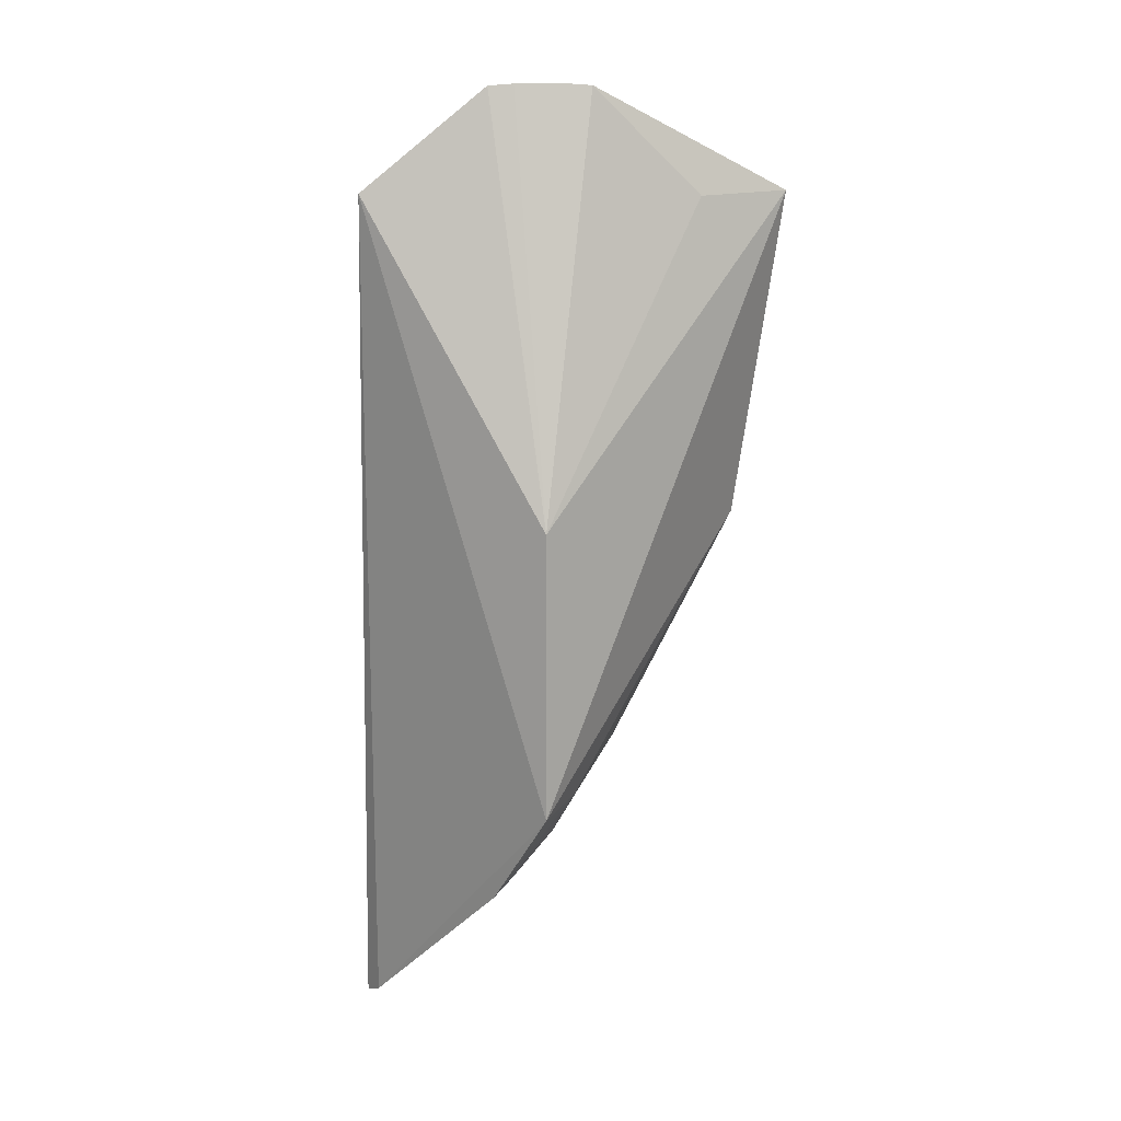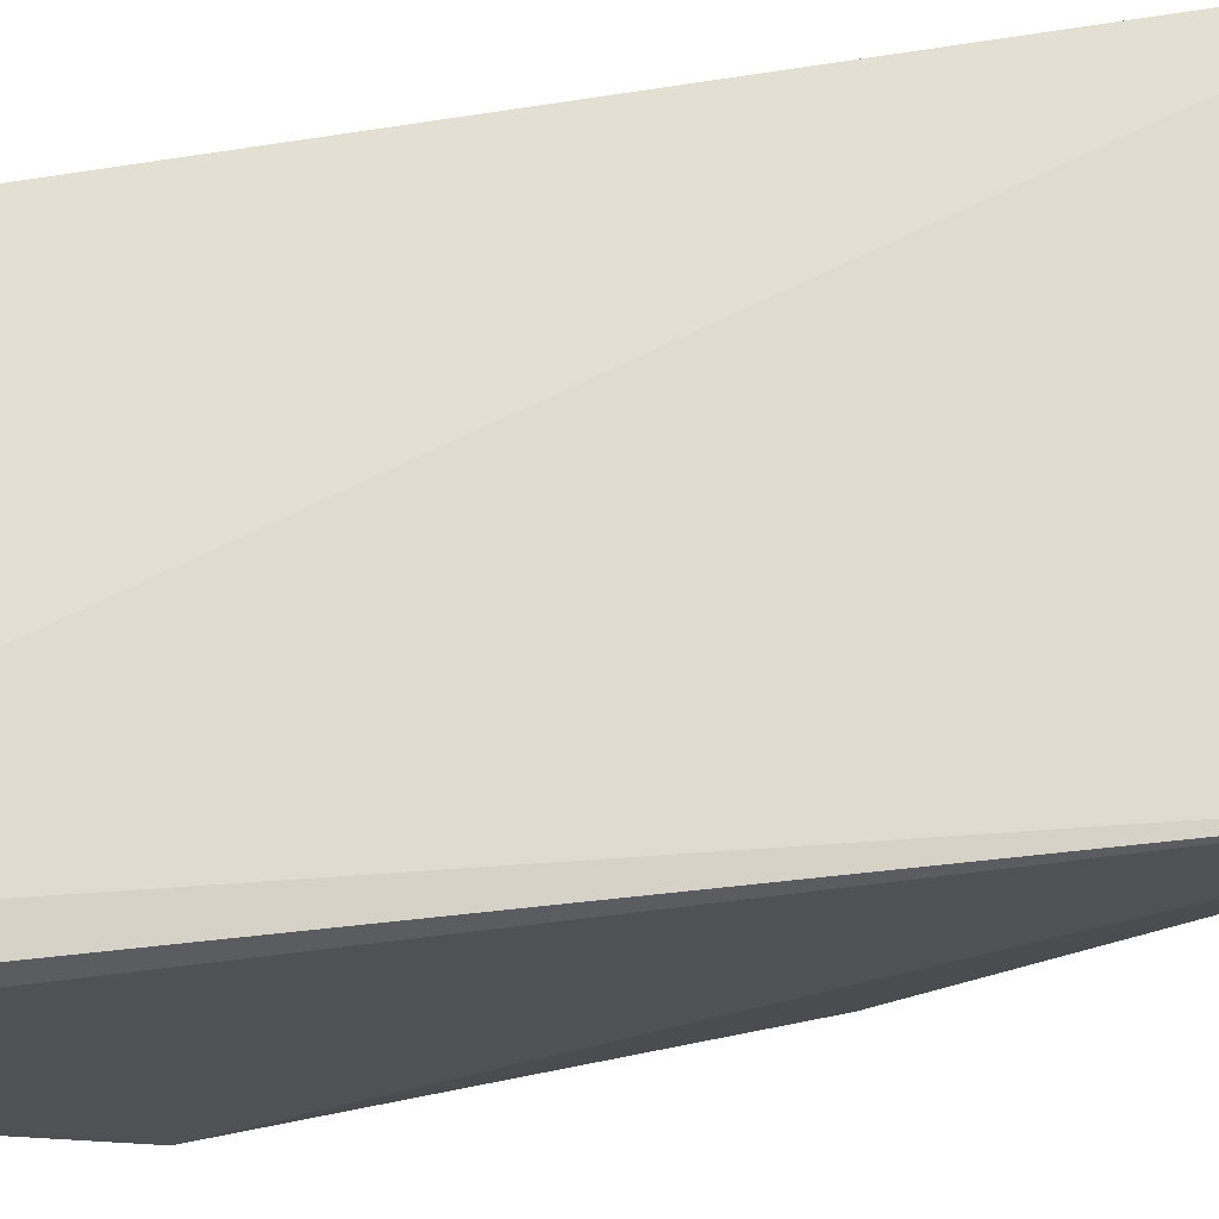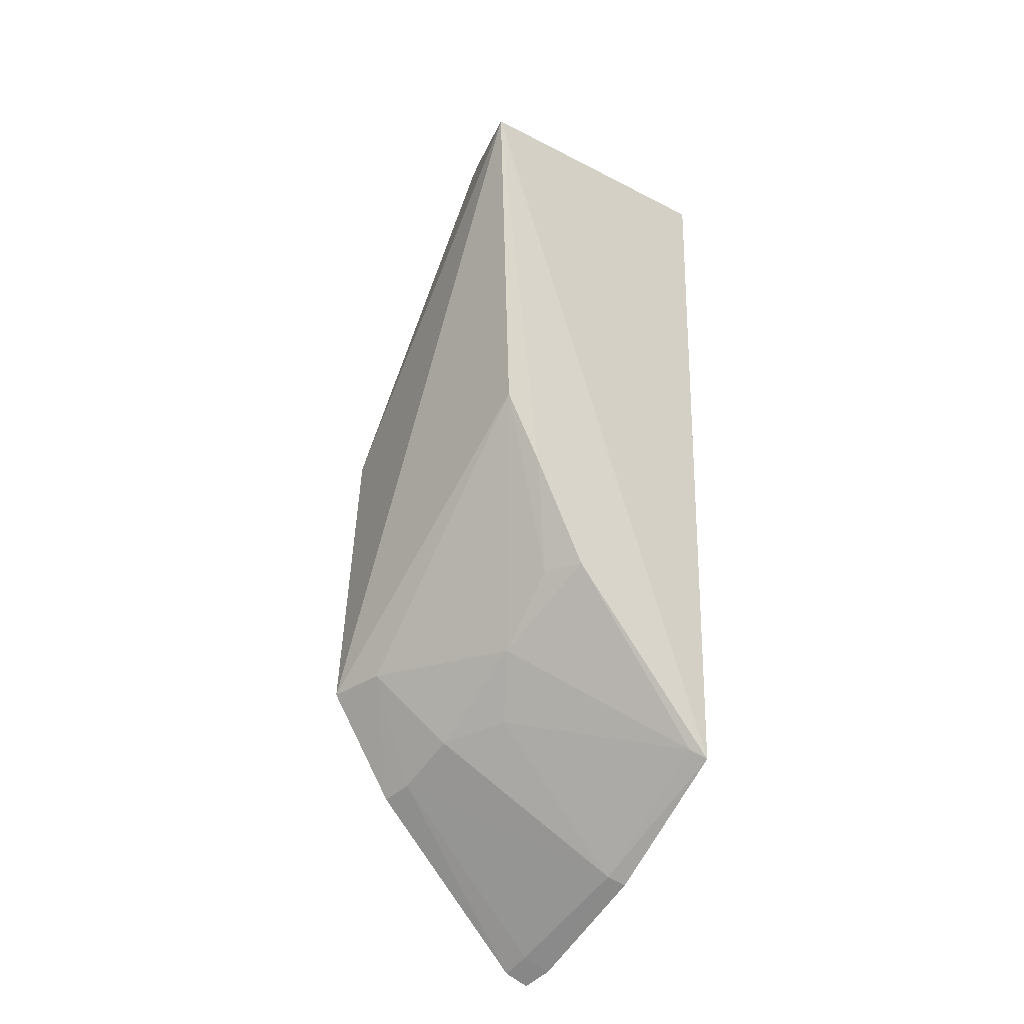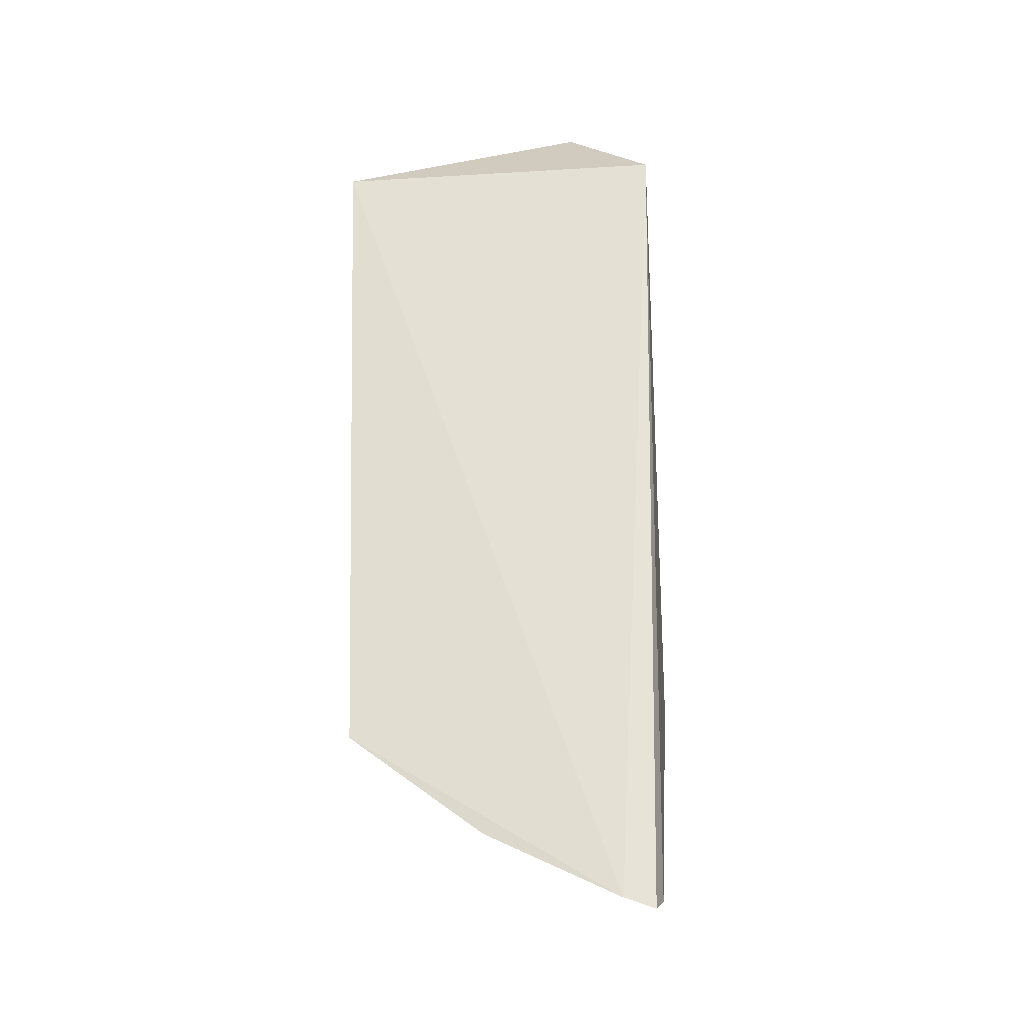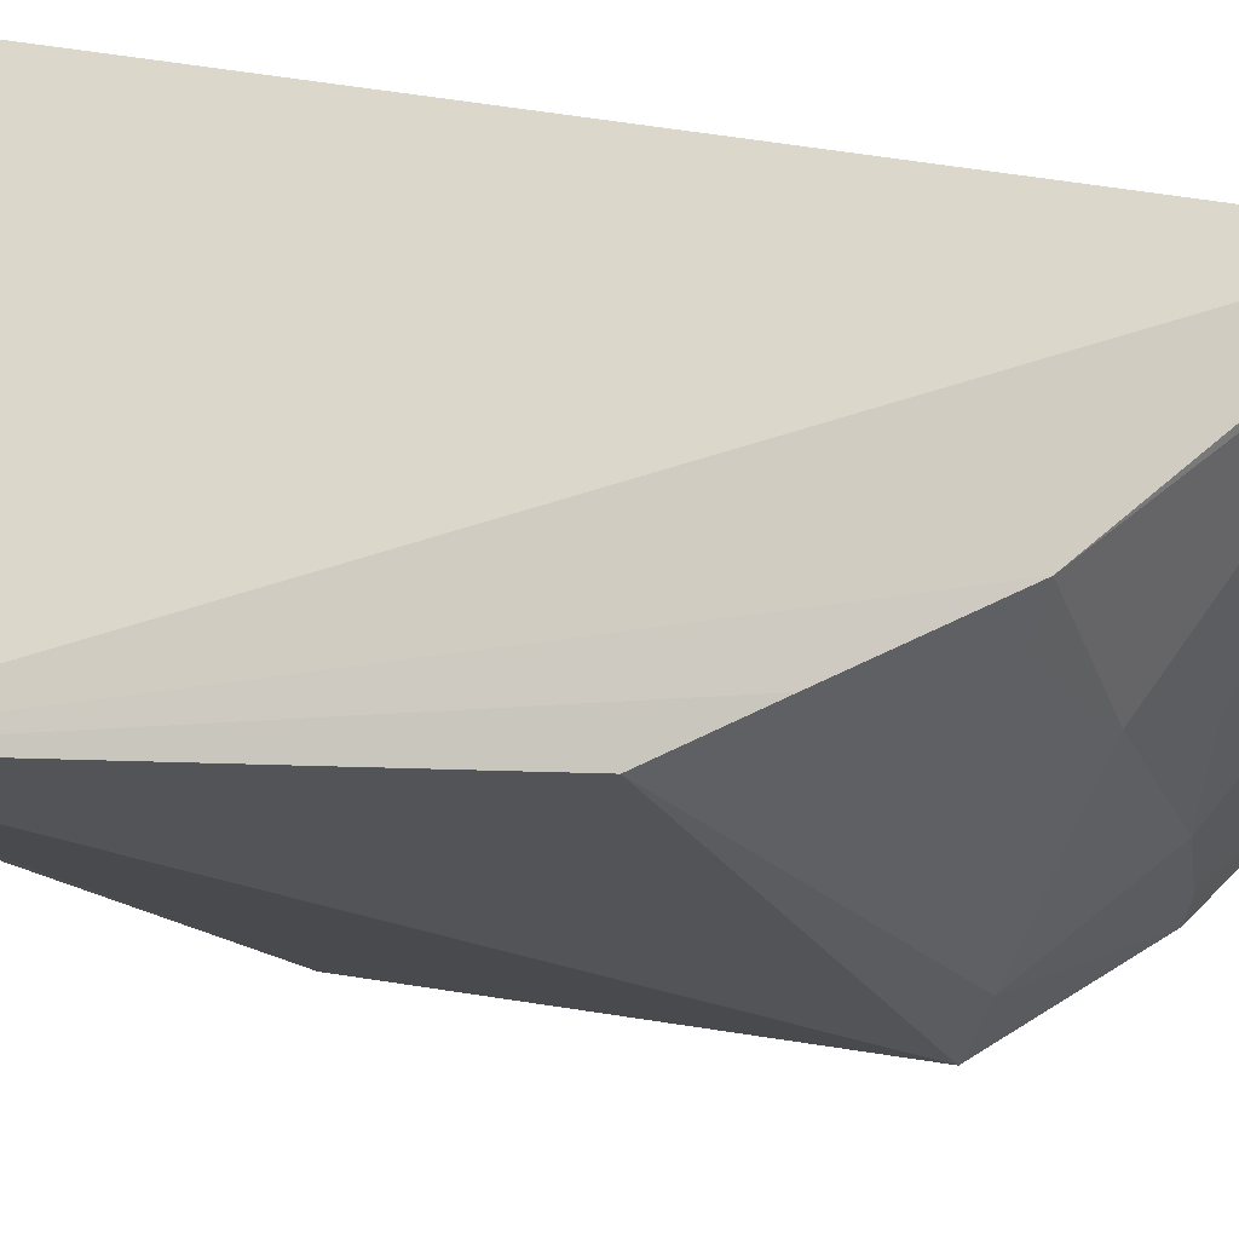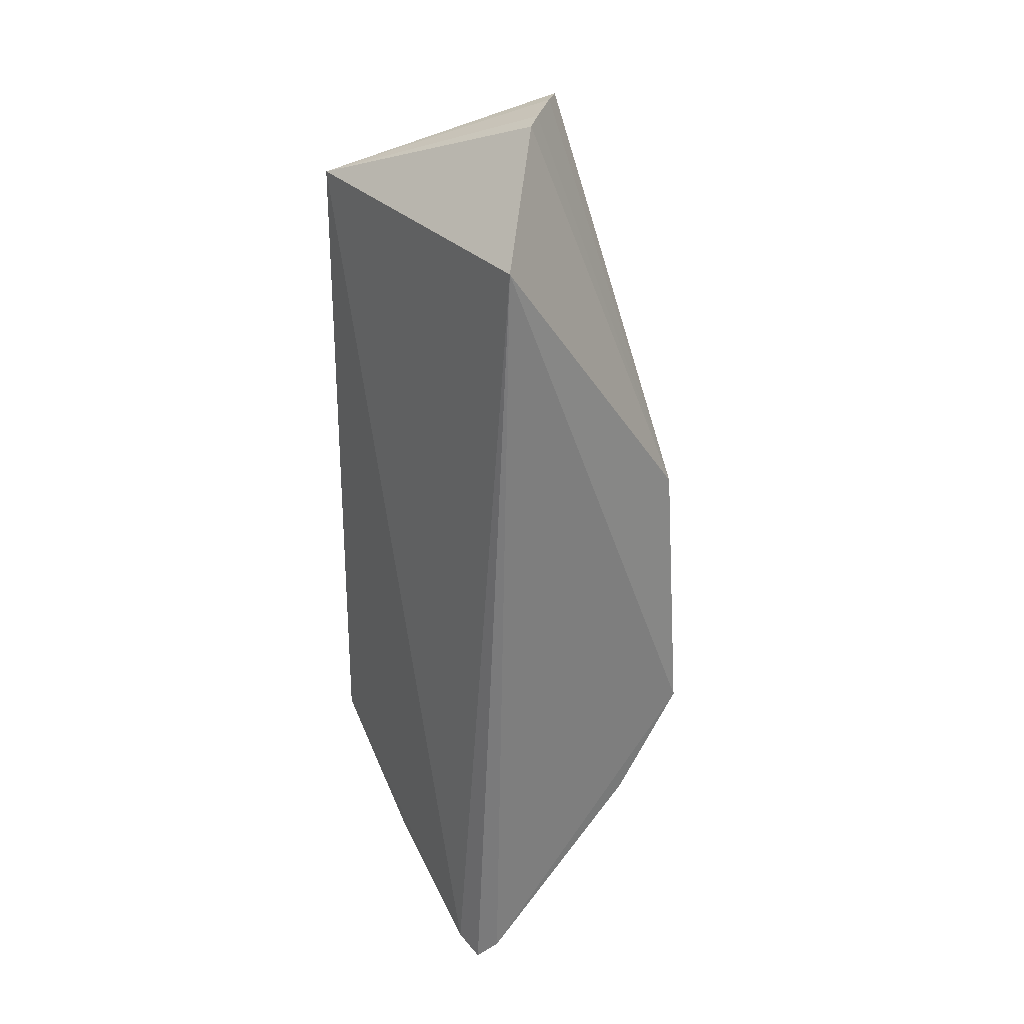
<metadata>
{"format":"obj","ext":"obj","renderer":"f3d","projection":"perspective","resolution":1024,"background":"white","views":[{"elev":17.3,"azim":131.9,"up":"+Y"},{"elev":67.0,"azim":82.0,"up":"+Z"},{"elev":-28.1,"azim":-127.6,"up":"+Y"},{"elev":-24.4,"azim":8.1,"up":"+Y"},{"elev":-19.9,"azim":-108.1,"up":"+Z"},{"elev":31.7,"azim":59.1,"up":"+Y"}]}
</metadata>
<code>
v -0.09437 -0.3946 -0.3403
v -0.09203 -0.3898 -0.3501
v -0.0887 -0.02199 -0.3561
v -0.1369 0.02139 -0.3983
v -0.2227 -0.167 -0.4494
v -0.0943 -0.2736 -0.4541
v -0.224 -0.3177 -0.3382
v -0.1003 -0.1516 -0.4489
v -0.1627 -0.3587 -0.3458
v -0.2348 -0.0249 -0.3458
v -0.1796 -0.2707 -0.4174
v -0.1294 0.02061 -0.3907
v -0.2357 -0.02487 -0.4644
v -0.1049 -0.3845 -0.3492
v -0.1655 -0.3617 -0.3382
v -0.1075 -0.3902 -0.3377
v -0.2224 -0.2404 -0.4082
v -0.1193 -0.2708 -0.4479
v -0.1624 -0.2972 -0.4059
v -0.1597 0.02061 -0.421
v -0.2205 -0.3139 -0.3452
v -0.2077 -0.2415 -0.4175
v -0.2231 -0.1963 -0.433
v -0.09408 -0.3191 -0.4235
v -0.1356 -0.3027 -0.4202
v -0.152 0.02139 -0.4134
v -0.1949 -0.02472 -0.4506
v -0.1077 -0.3157 -0.4212
f 1 2 3
f 6 3 2
f 8 3 6
f 12 8 4
f 12 3 8
f 12 10 3
f 12 4 10
f 13 8 6
f 13 6 5
f 13 7 10
f 15 7 9
f 16 1 3
f 16 3 10
f 16 10 7
f 16 7 15
f 16 14 2
f 16 2 1
f 16 15 9
f 16 9 14
f 17 7 13
f 18 11 5
f 18 5 6
f 20 13 10
f 21 17 11
f 21 7 17
f 21 11 19
f 21 19 9
f 21 9 7
f 22 5 11
f 22 11 17
f 23 17 13
f 23 13 5
f 23 22 17
f 23 5 22
f 24 18 6
f 24 6 2
f 25 19 11
f 25 11 18
f 25 9 19
f 26 4 8
f 26 8 20
f 26 20 10
f 26 10 4
f 27 20 8
f 27 8 13
f 27 13 20
f 28 25 18
f 28 18 24
f 28 24 2
f 28 2 14
f 28 14 9
f 28 9 25

</code>
